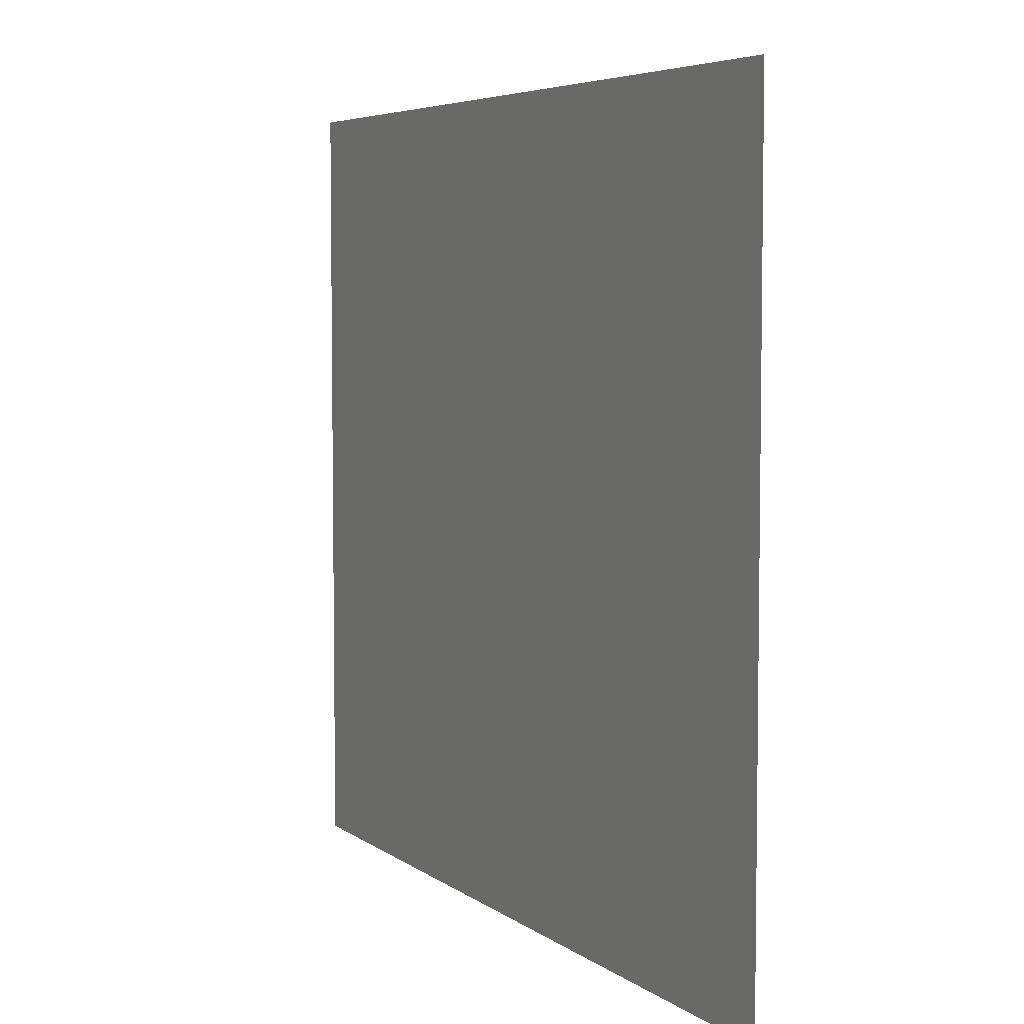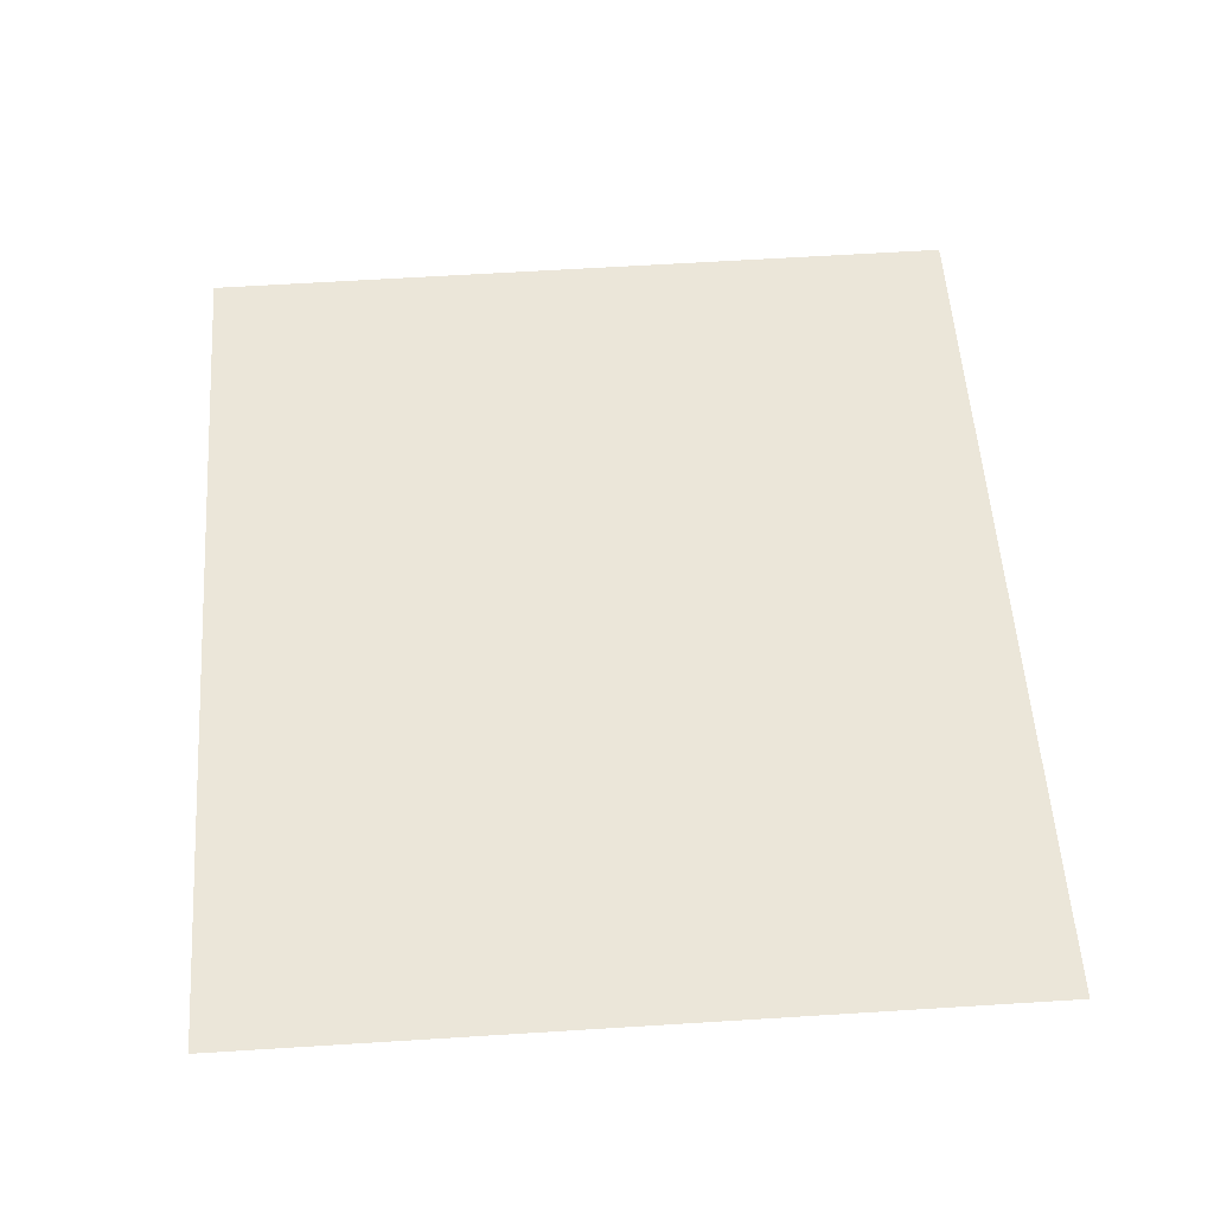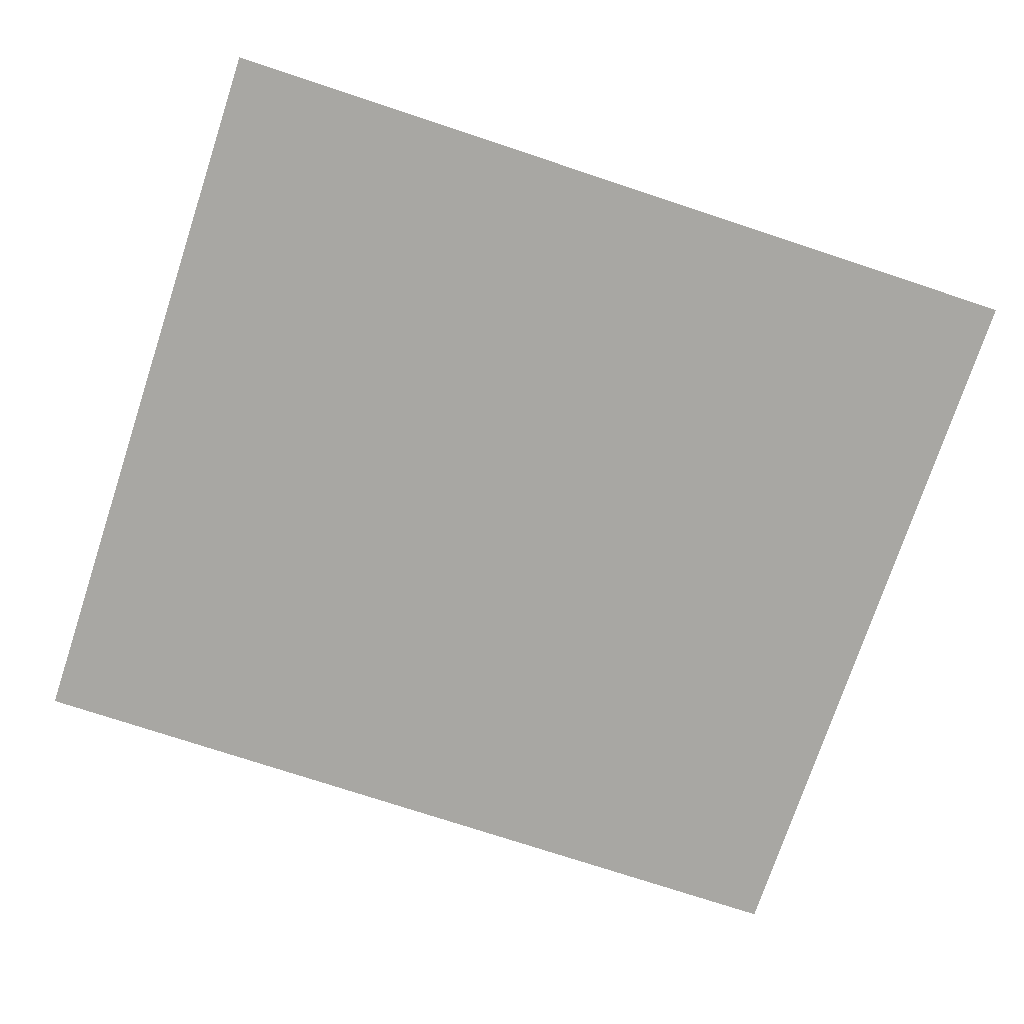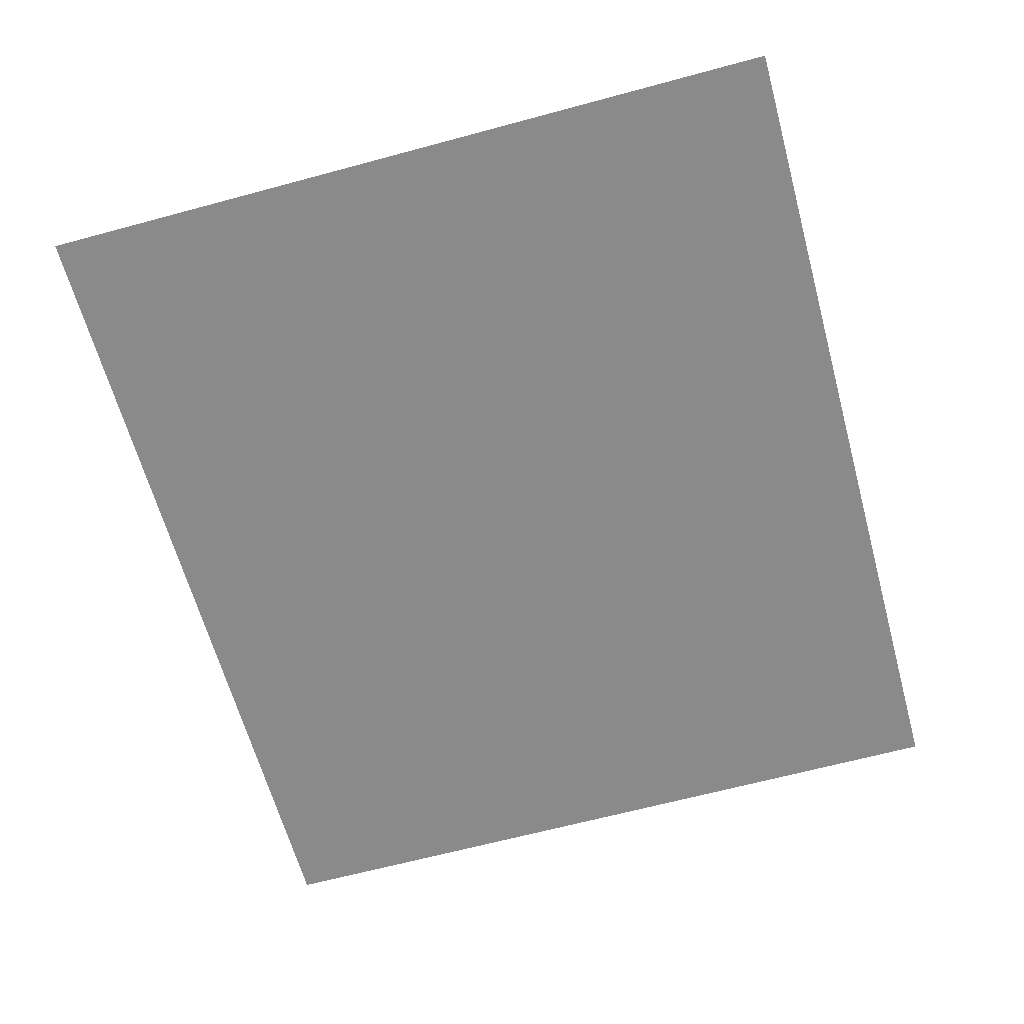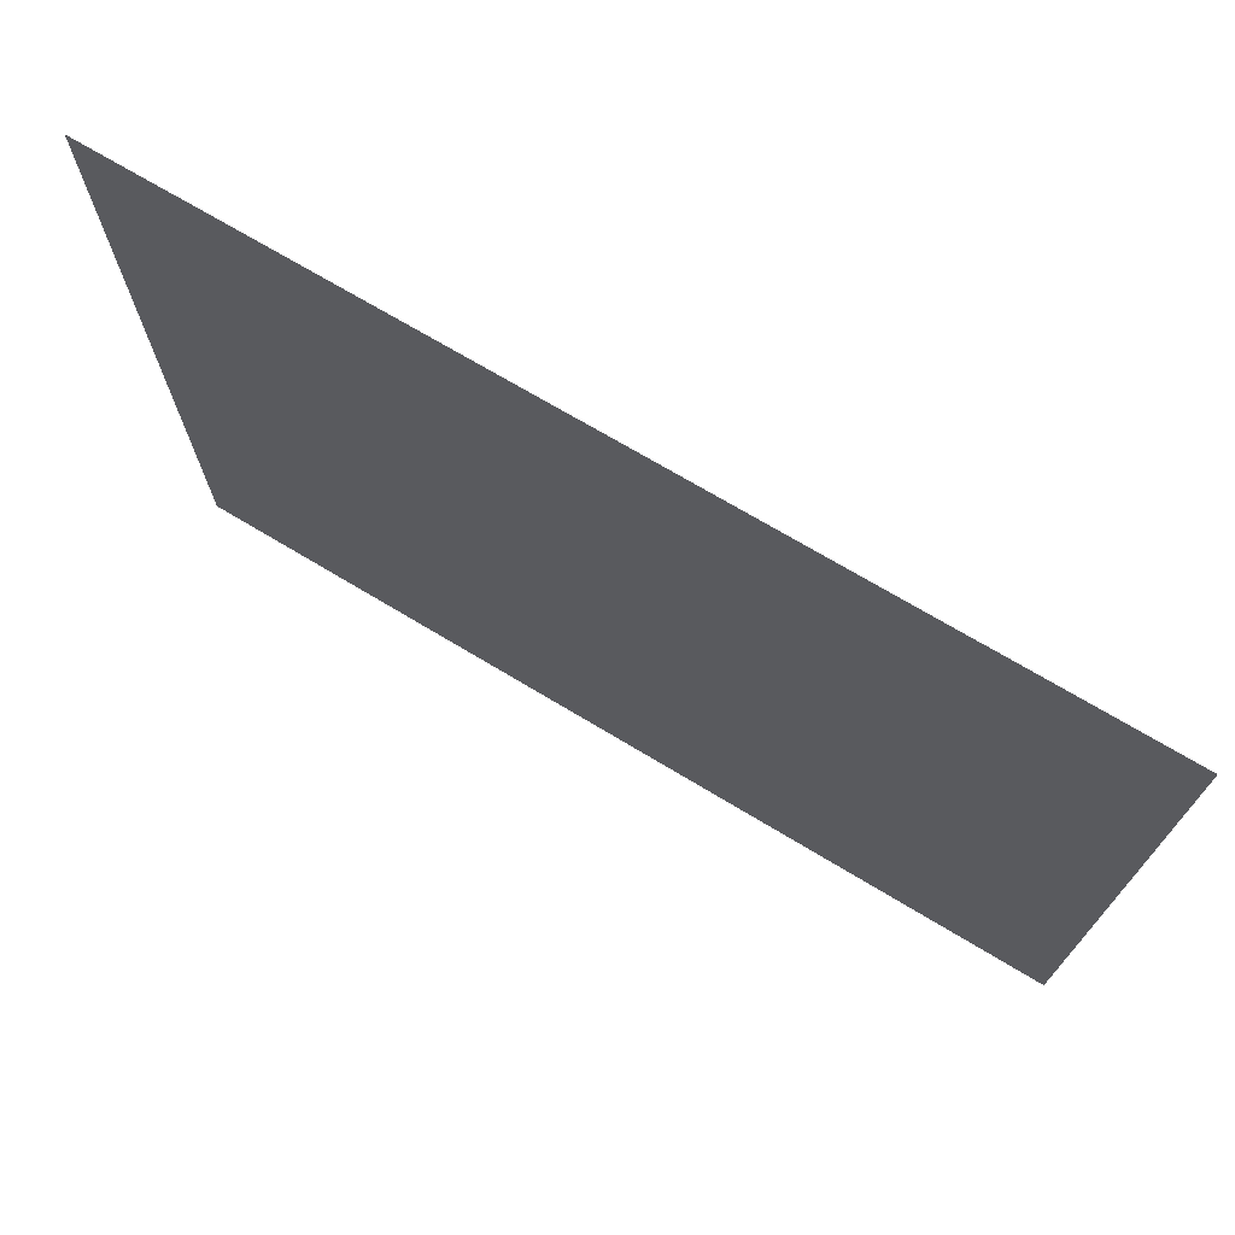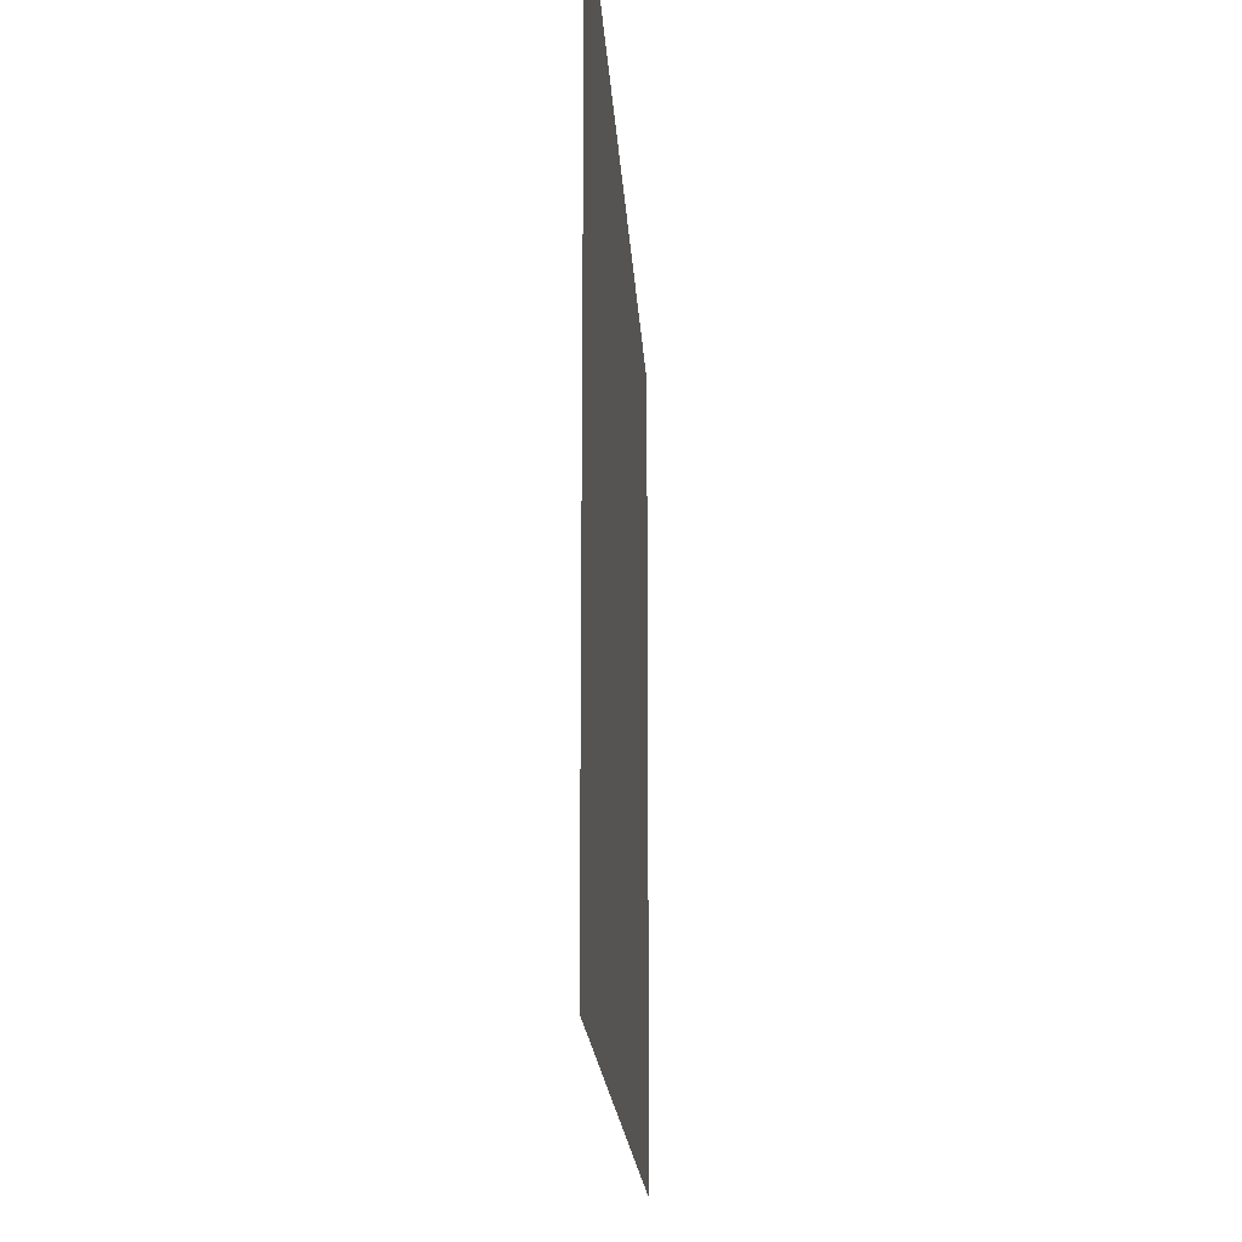
<metadata>
{"format":"obj","ext":"obj","renderer":"f3d","projection":"perspective","resolution":1024,"background":"white","views":[{"elev":5.4,"azim":63.6,"up":"+Y"},{"elev":55.7,"azim":86.0,"up":"+Z"},{"elev":-74.5,"azim":161.7,"up":"+Z"},{"elev":-63.4,"azim":105.3,"up":"+Z"},{"elev":73.1,"azim":30.8,"up":"+Y"},{"elev":-18.3,"azim":93.4,"up":"+Y"}]}
</metadata>
<code>
o FridgeDrawer2_28_FridgeDrawer2E4_3_GeomSubset_5
v 0.006927 0.09649 -0.8193
v 0.006918 0.09649 -0.8193
v 0.006927 0.0965 -0.8193
v 0.006918 0.0965 -0.8193
v 0.006927 0.09649 -0.8193
v 0.006918 0.09649 -0.8193
v 0.006927 0.0965 -0.8193
v 0.006918 0.0965 -0.8193
v 0.006927 0.09649 -0.8193
v 0.006918 0.09649 -0.8193
v 0.006927 0.0965 -0.8193
v 0.006918 0.0965 -0.8193
v 0.006927 0.09649 -0.8193
v 0.006918 0.09649 -0.8193
v 0.006927 0.0965 -0.8193
v 0.006918 0.0965 -0.8193
v 0.006927 0.09649 -0.8193
v 0.006918 0.09649 -0.8193
v 0.006927 0.0965 -0.8193
v 0.006918 0.0965 -0.8193
v 0.006927 0.09649 -0.8193
v 0.006918 0.09649 -0.8193
v 0.006927 0.0965 -0.8193
v 0.006918 0.0965 -0.8193
v 0.006927 0.09649 -0.8193
v 0.006918 0.09649 -0.8193
v 0.006927 0.0965 -0.8193
v 0.006918 0.0965 -0.8193
v 0.3843 -0.0901 -0.6824
v 0.3893 -0.08614 -0.6872
v 0.3847 -0.08623 -0.691
v 0.3799 -0.0901 -0.687
v -0.3782 -0.0901 -0.687
v -0.3829 -0.08614 -0.691
v -0.3876 -0.08622 -0.6873
v -0.3826 -0.0901 -0.6824
v 0.3784 0.1014 -0.4461
v 0.3846 0.1056 -0.45
v 0.3893 0.1017 -0.4499
v 0.3843 0.09798 -0.4461
v -0.3826 0.09798 -0.4461
v -0.3876 0.1016 -0.45
v -0.383 0.1056 -0.4499
v -0.3766 0.1014 -0.4461
v 0.3893 0.1016 -0.6871
v 0.3845 0.1056 -0.6871
v 0.3845 0.1016 -0.691
v -0.3828 0.1016 -0.691
v -0.3828 0.1056 -0.6871
v -0.3876 0.1016 -0.6871
v 0.3845 -0.08606 -0.4461
v 0.3893 -0.08606 -0.45
v 0.3845 -0.0901 -0.45
v -0.3828 -0.0901 -0.45
v -0.3876 -0.08606 -0.45
v -0.3828 -0.08606 -0.4461
v 0.3665 -0.0901 -0.6751
v 0.362 -0.08611 -0.6711
v 0.3667 -0.08614 -0.6673
v 0.3716 -0.0901 -0.6713
v -0.3699 -0.09009 -0.6713
v -0.365 -0.0861 -0.6672
v -0.3604 -0.08615 -0.6711
v -0.3648 -0.0901 -0.6751
v -0.365 -0.08606 -0.45
v -0.3698 -0.0901 -0.45
v -0.3698 -0.08606 -0.4461
v 0.3715 -0.08606 -0.4461
v 0.3715 -0.0901 -0.45
v 0.3667 -0.08606 -0.45
v 0.3667 0.08486 -0.45
v 0.362 0.08885 -0.45
v 0.3671 0.09289 -0.4461
v 0.3716 0.08859 -0.4461
v -0.3699 0.0886 -0.4461
v -0.3654 0.09294 -0.4461
v -0.3603 0.08885 -0.45
v -0.365 0.08487 -0.45
v -0.365 0.08482 -0.6672
v -0.3603 0.08885 -0.6672
v -0.3603 0.08482 -0.6711
v 0.362 0.08482 -0.6711
v 0.362 0.08885 -0.6672
v 0.3667 0.08482 -0.6672
v 0.3671 -0.08288 -0.6727
v -0.3654 -0.08288 -0.6727
v 0.3671 -0.08288 -0.4527
v -0.3654 -0.08288 -0.4527
v 0.3671 -0.0686 -0.4527
v -0.3654 -0.0686 -0.4527
v 0.3671 -0.0686 -0.6727
v -0.3654 -0.0686 -0.6727
v -0.3742 -0.08872 -0.487
v -0.3738 -0.09149 -0.4871
v -0.3713 -0.08973 -0.489
v -0.2955 -0.1094 -0.489
v -0.2962 -0.1114 -0.487
v -0.3713 -0.08973 -0.4624
v -0.3736 -0.09152 -0.4643
v -0.3742 -0.08872 -0.4643
v -0.2955 -0.1094 -0.4624
v -0.2962 -0.1114 -0.4644
v -0.3664 -0.08534 -0.4644
v -0.3678 -0.0871 -0.4624
v -0.3699 -0.08594 -0.4644
v -0.2939 -0.1031 -0.4624
v -0.2934 -0.101 -0.4644
v -0.3678 -0.0871 -0.489
v -0.3664 -0.08534 -0.4869
v -0.3699 -0.08593 -0.4869
v -0.2934 -0.101 -0.487
v -0.2939 -0.1031 -0.489
v 0.006922 -0.1443 -0.4644
v 0.006922 -0.1422 -0.4624
v -0.1386 -0.1376 -0.4624
v -0.1389 -0.1397 -0.4644
v 0.006922 -0.1268 -0.4624
v 0.006922 -0.1247 -0.4644
v -0.1389 -0.1216 -0.4644
v -0.1391 -0.1236 -0.4624
v 0.006922 -0.1247 -0.487
v 0.006922 -0.1268 -0.489
v -0.1391 -0.1236 -0.489
v -0.1389 -0.1216 -0.487
v 0.006922 -0.1422 -0.489
v 0.006922 -0.1443 -0.487
v -0.1389 -0.1397 -0.487
v -0.1386 -0.1376 -0.489
v -0.2163 -0.1256 -0.4624
v -0.2168 -0.1277 -0.4644
v -0.2168 -0.1133 -0.4644
v -0.2172 -0.1153 -0.4624
v -0.2172 -0.1153 -0.489
v -0.2168 -0.1133 -0.487
v -0.2168 -0.1277 -0.487
v -0.2163 -0.1256 -0.489
v 0.373 -0.08973 -0.489
v 0.3753 -0.09153 -0.487
v 0.3759 -0.08872 -0.487
v 0.2972 -0.1094 -0.489
v 0.2979 -0.1114 -0.487
v 0.3759 -0.08872 -0.4643
v 0.3755 -0.09149 -0.4642
v 0.373 -0.08973 -0.4624
v 0.2972 -0.1094 -0.4624
v 0.2979 -0.1114 -0.4644
v 0.3716 -0.08594 -0.4644
v 0.3695 -0.08711 -0.4624
v 0.3681 -0.08534 -0.4644
v 0.2956 -0.1031 -0.4624
v 0.2951 -0.101 -0.4644
v 0.3716 -0.08593 -0.4869
v 0.3681 -0.08534 -0.4869
v 0.3695 -0.08711 -0.489
v 0.2951 -0.101 -0.487
v 0.2956 -0.1031 -0.489
v 0.1406 -0.1397 -0.4644
v 0.1403 -0.1376 -0.4624
v 0.1408 -0.1236 -0.4624
v 0.1406 -0.1216 -0.4644
v 0.1406 -0.1216 -0.487
v 0.1408 -0.1236 -0.489
v 0.1403 -0.1376 -0.489
v 0.1406 -0.1397 -0.487
v 0.2185 -0.1277 -0.4644
v 0.218 -0.1256 -0.4624
v 0.2189 -0.1153 -0.4624
v 0.2185 -0.1133 -0.4644
v 0.2185 -0.1133 -0.487
v 0.2189 -0.1153 -0.489
v 0.218 -0.1256 -0.489
v 0.2185 -0.1277 -0.487
f 21 22 24 23

</code>
